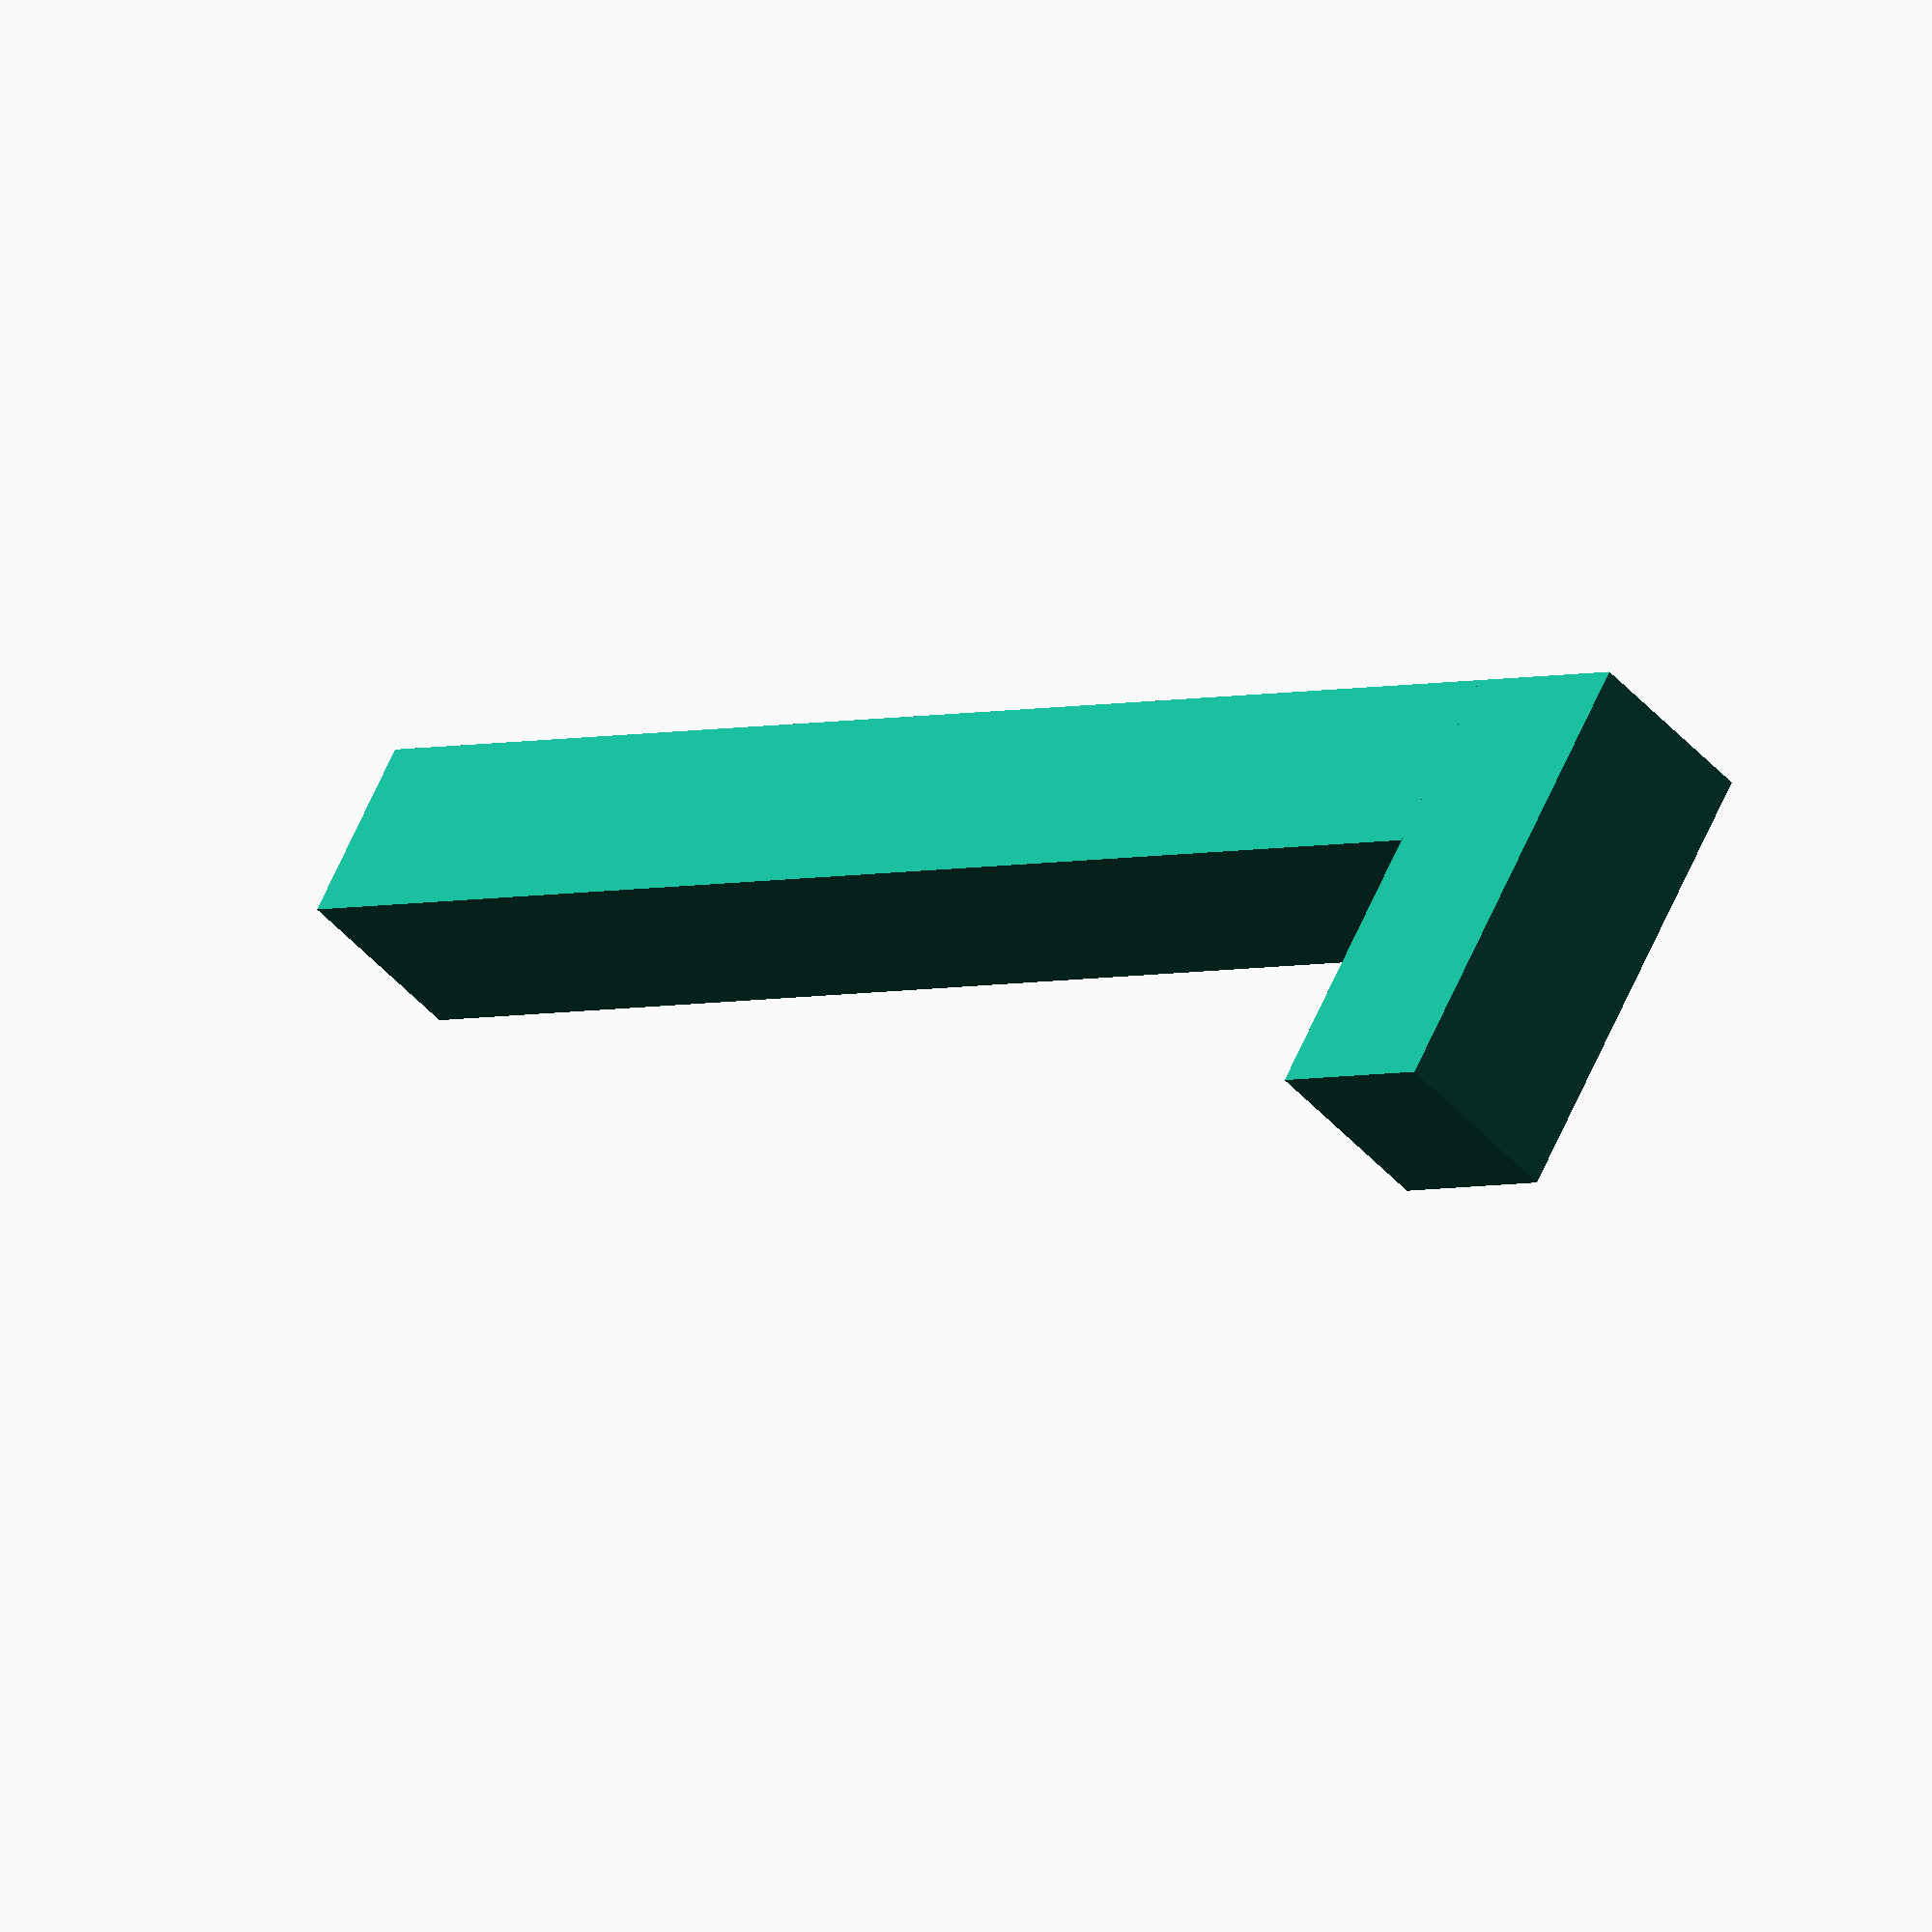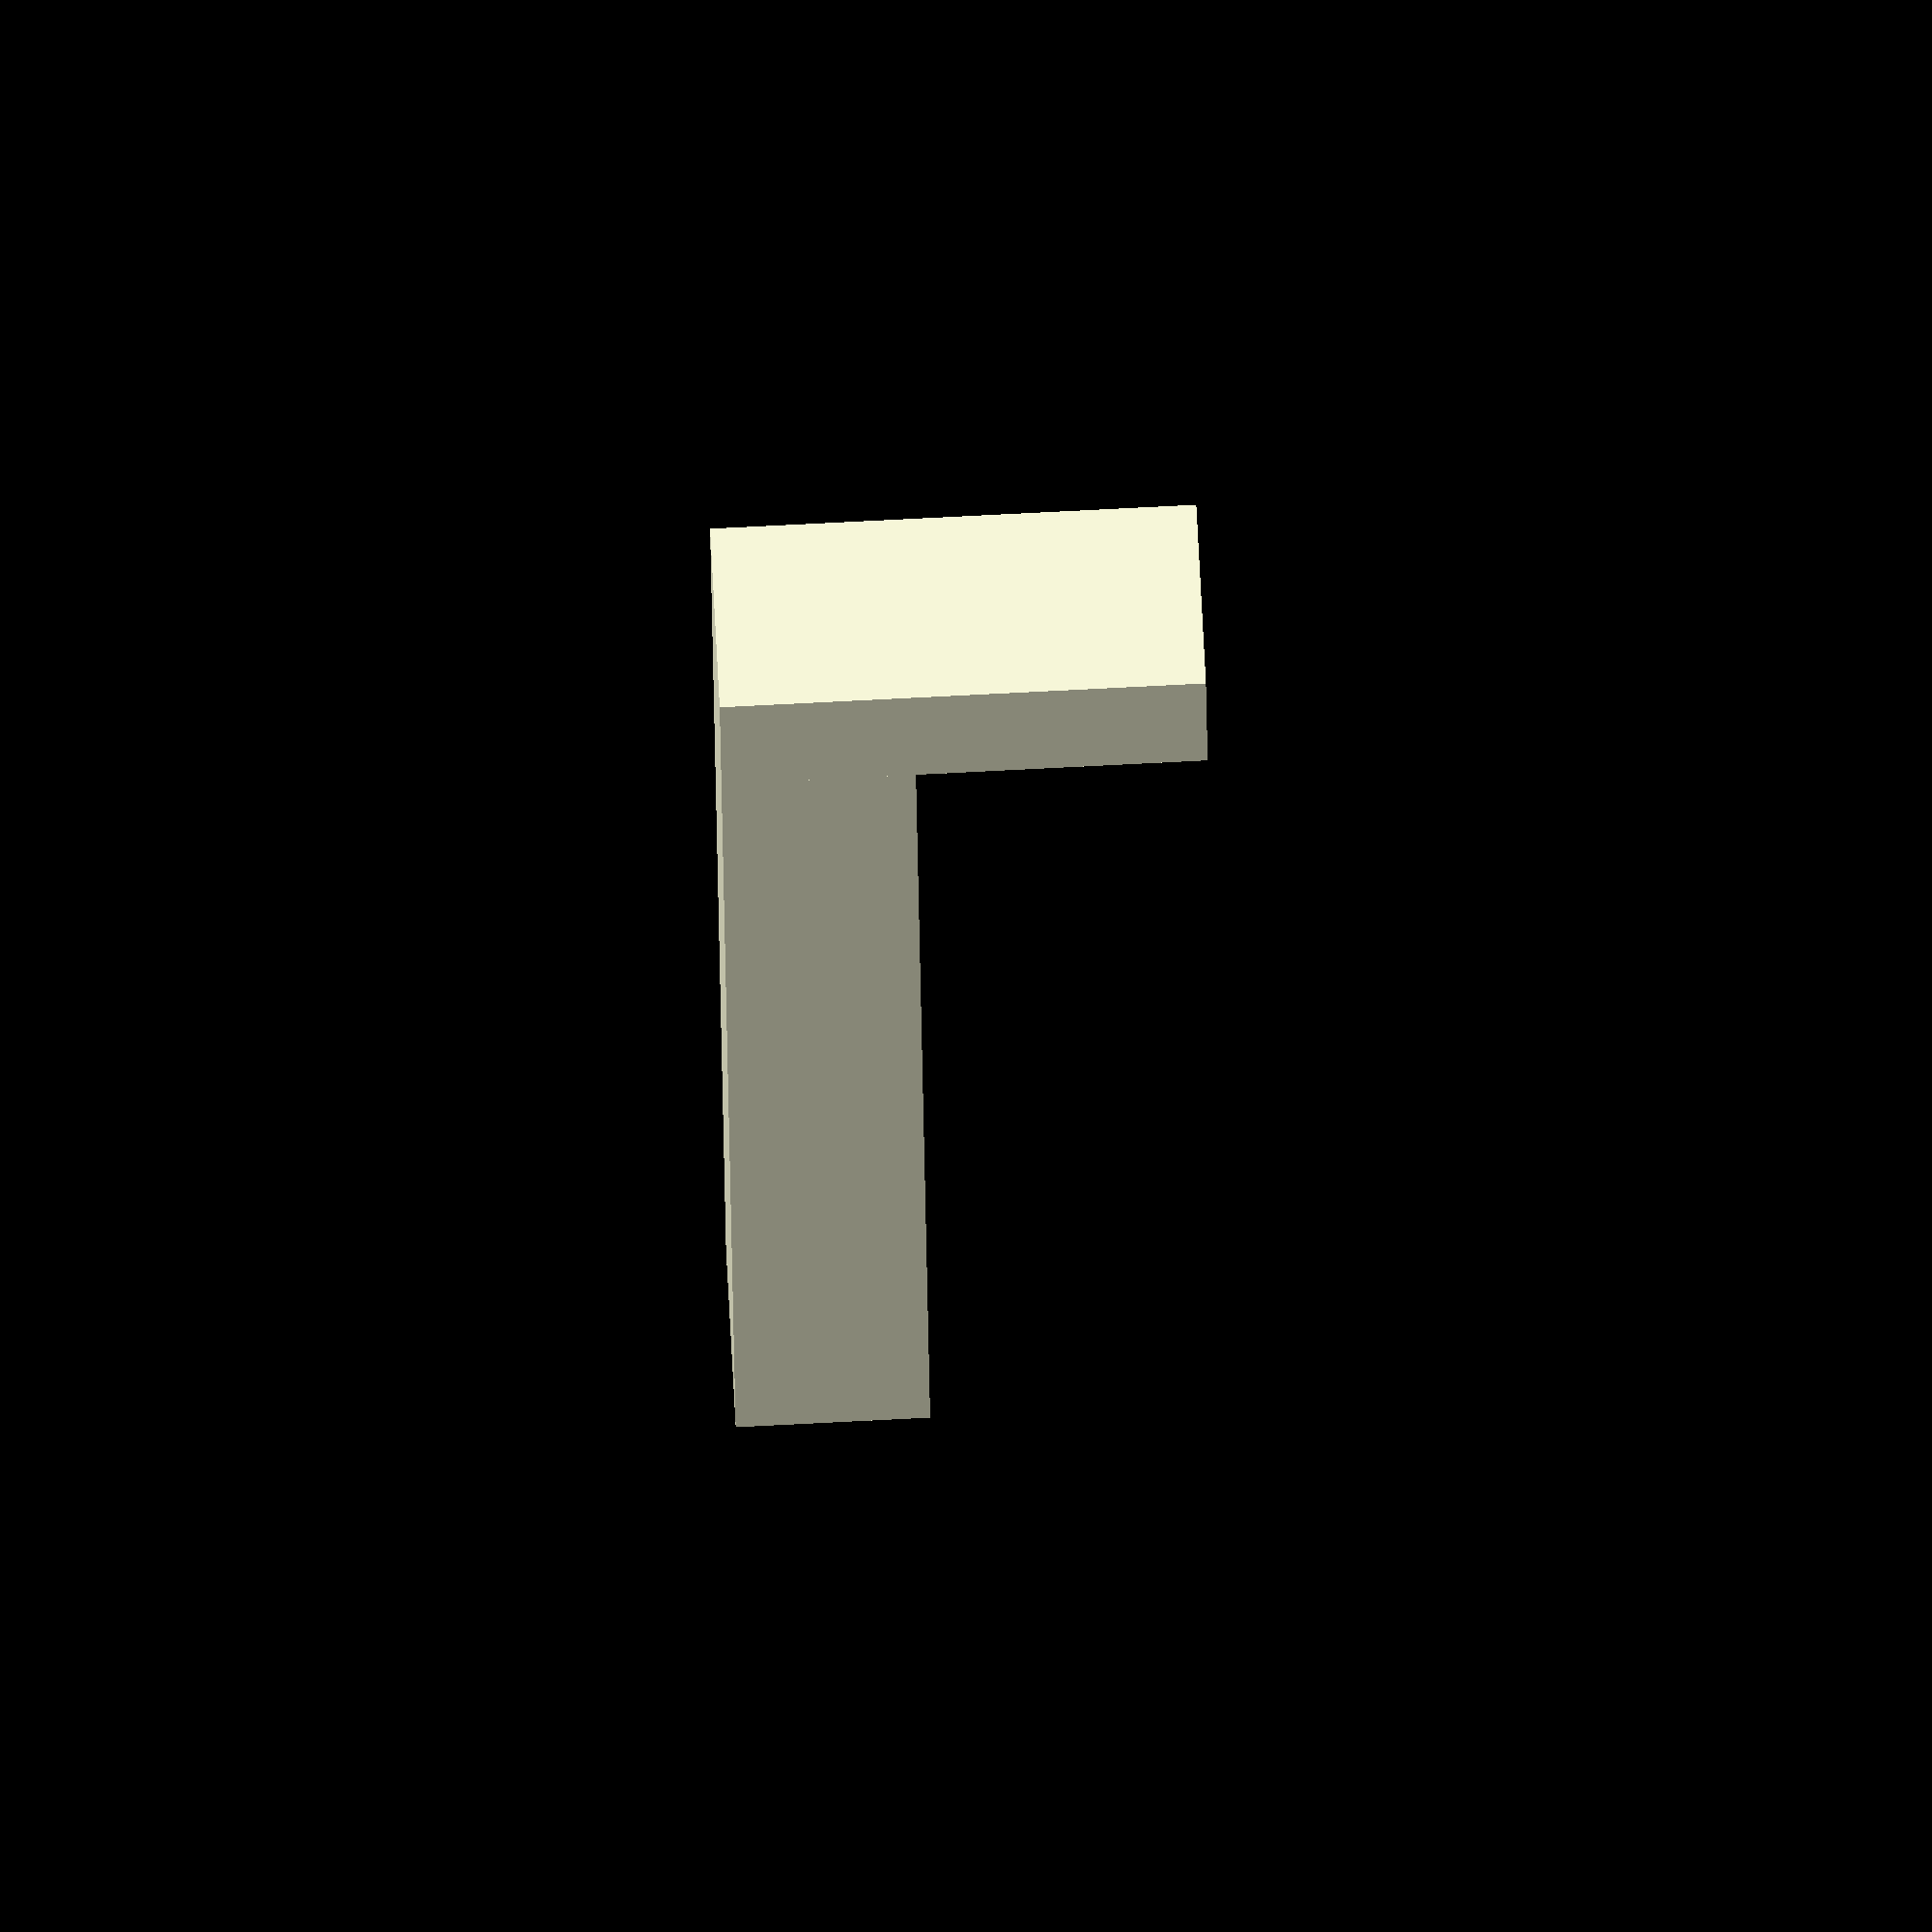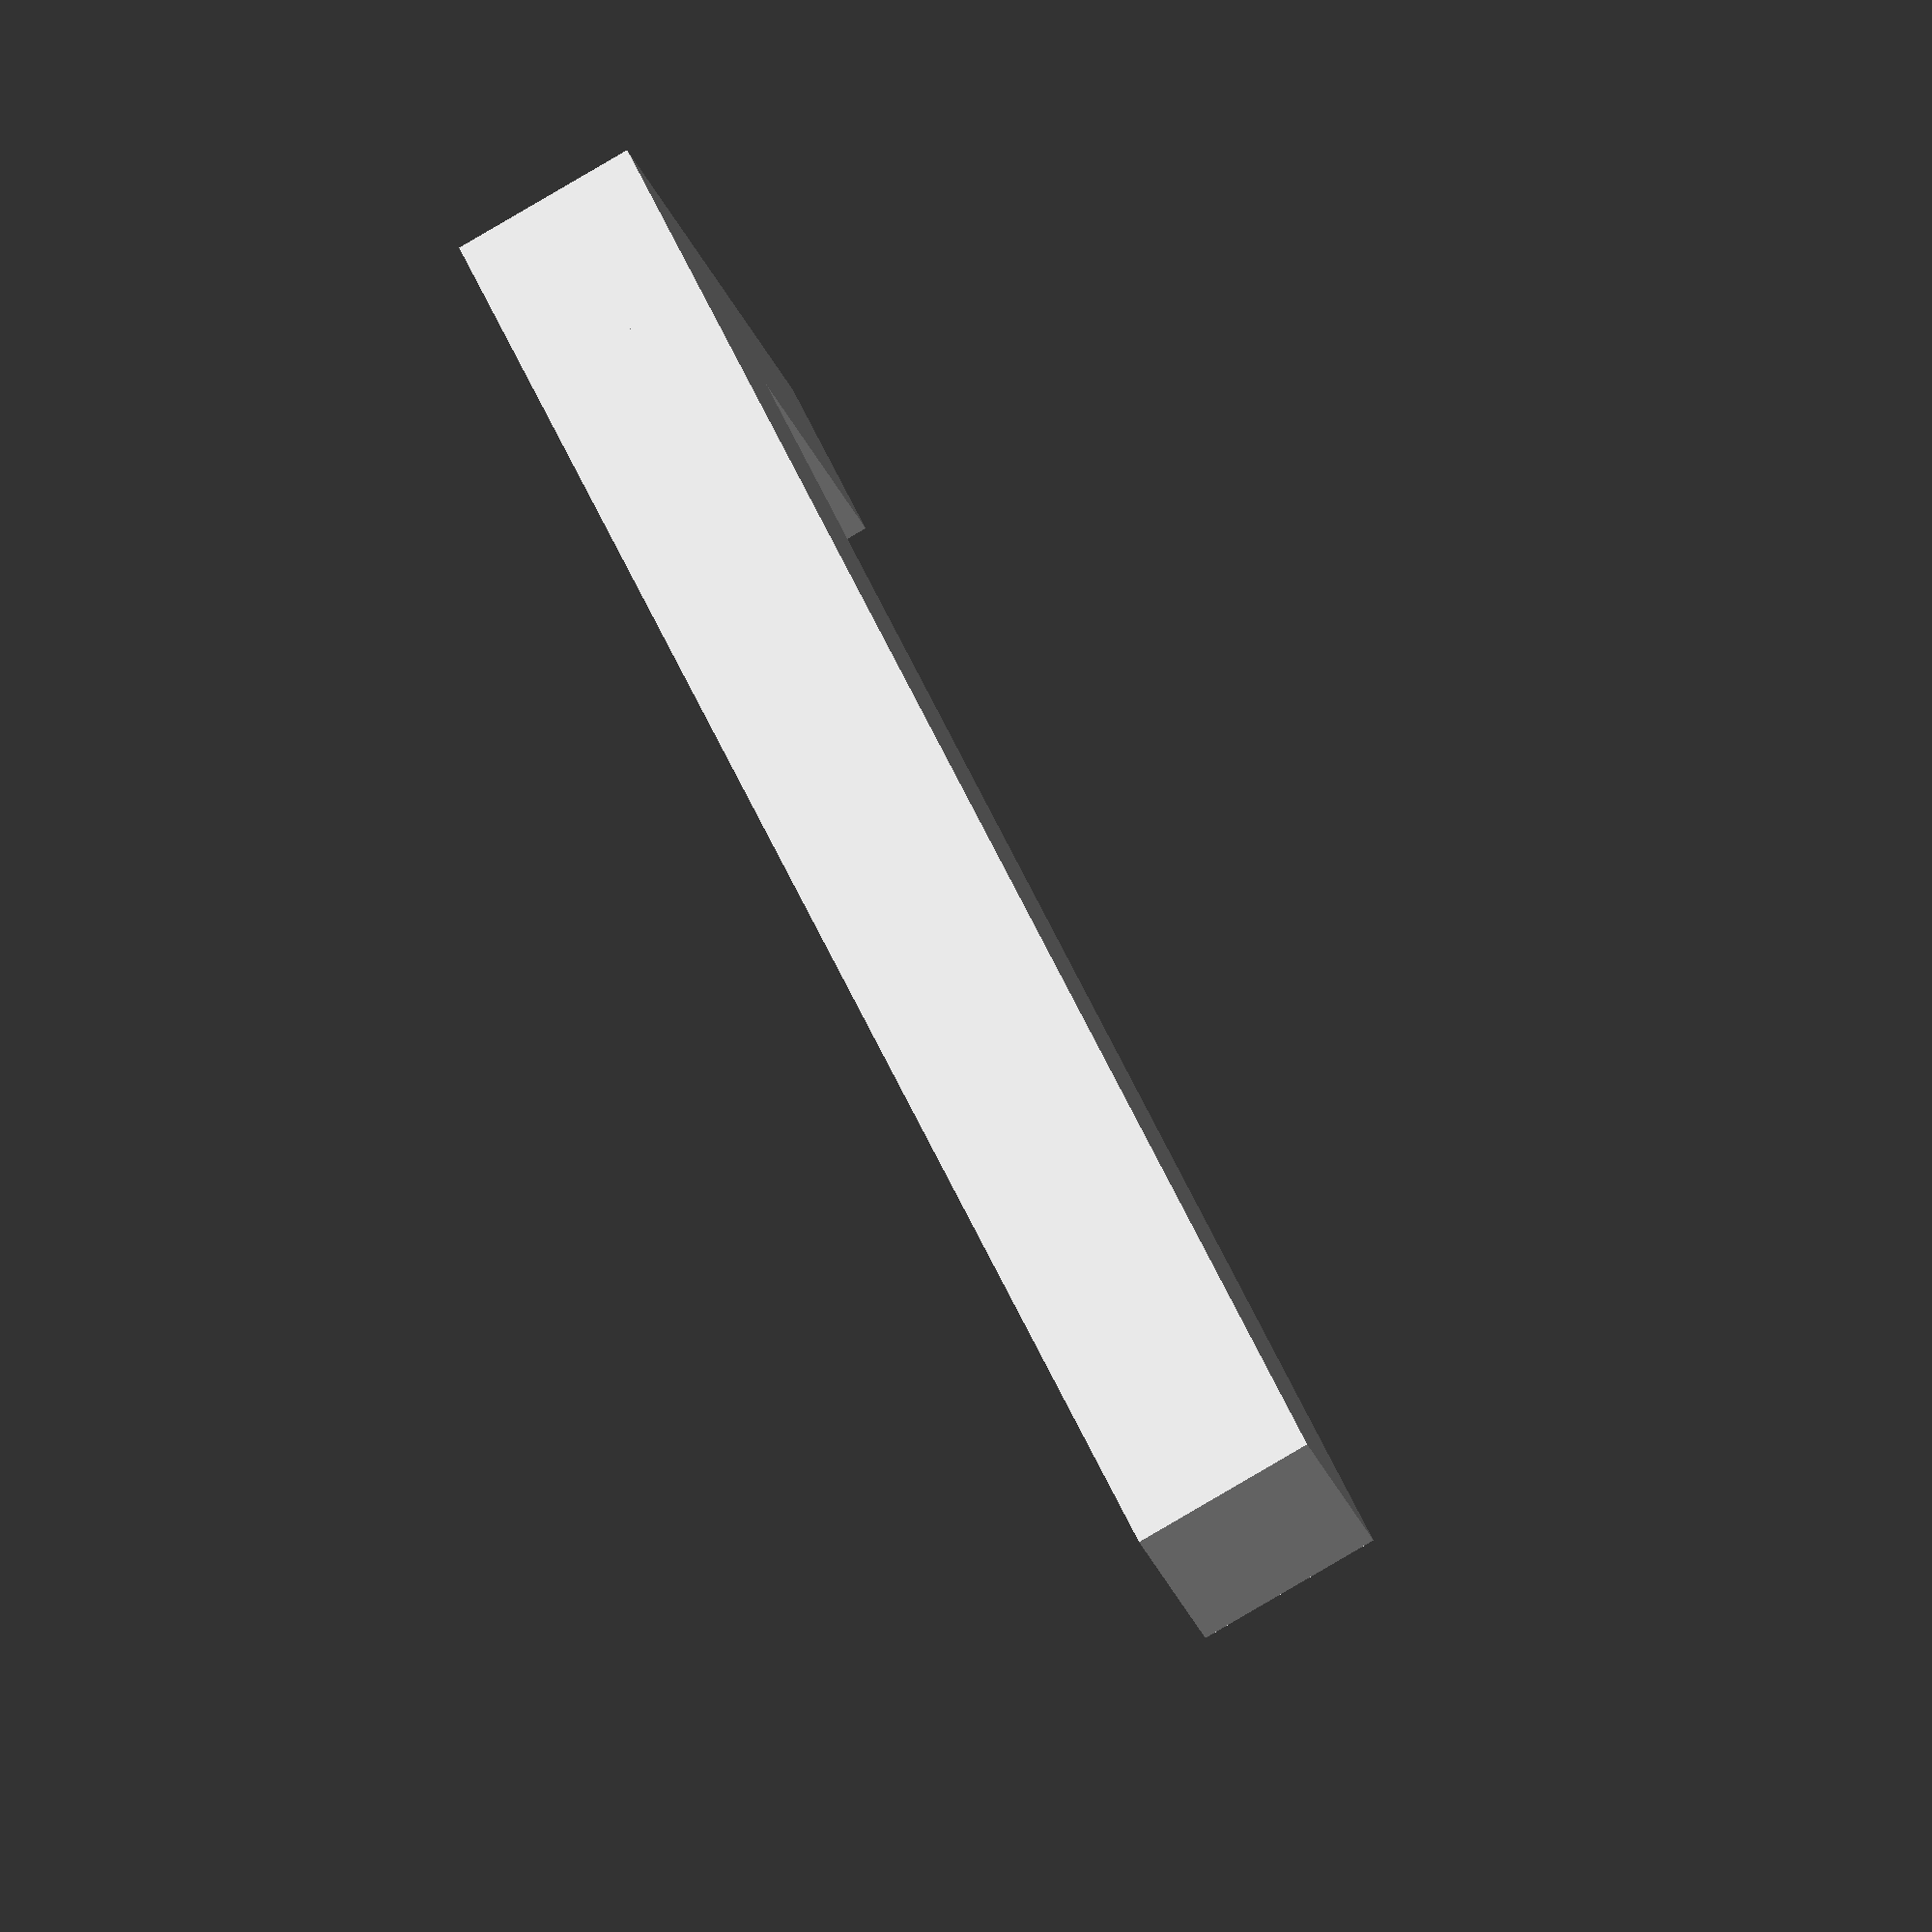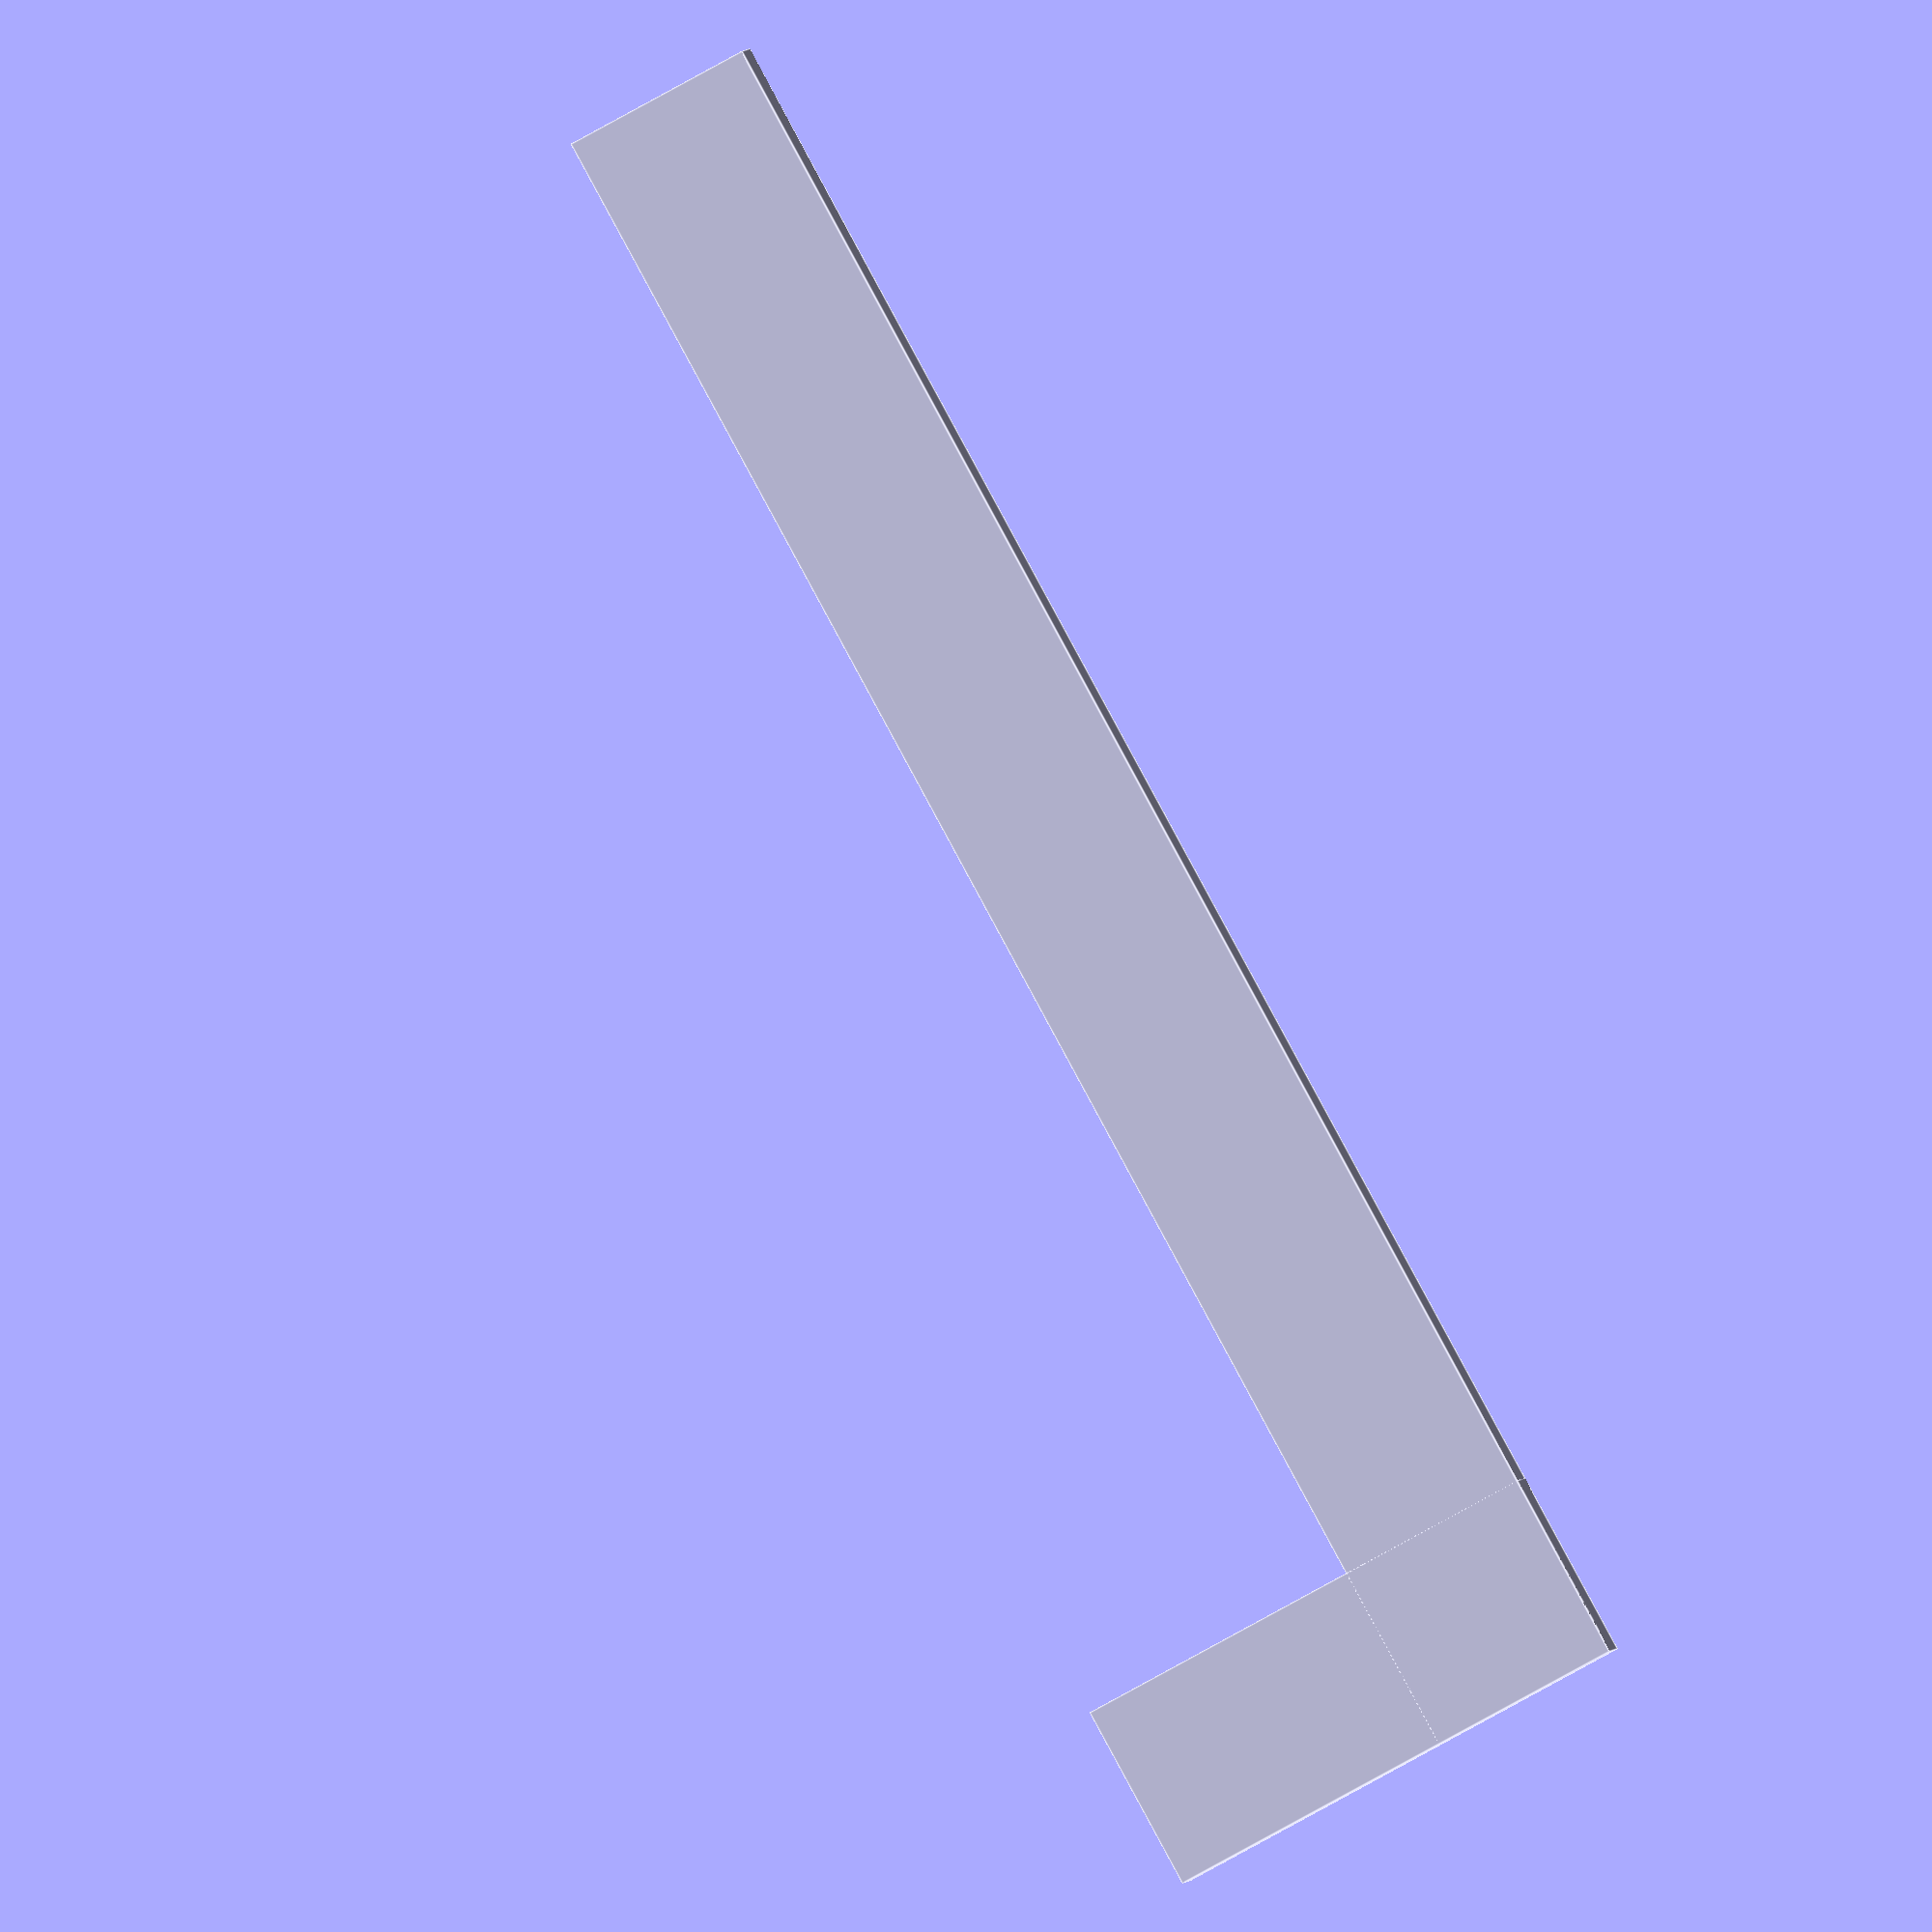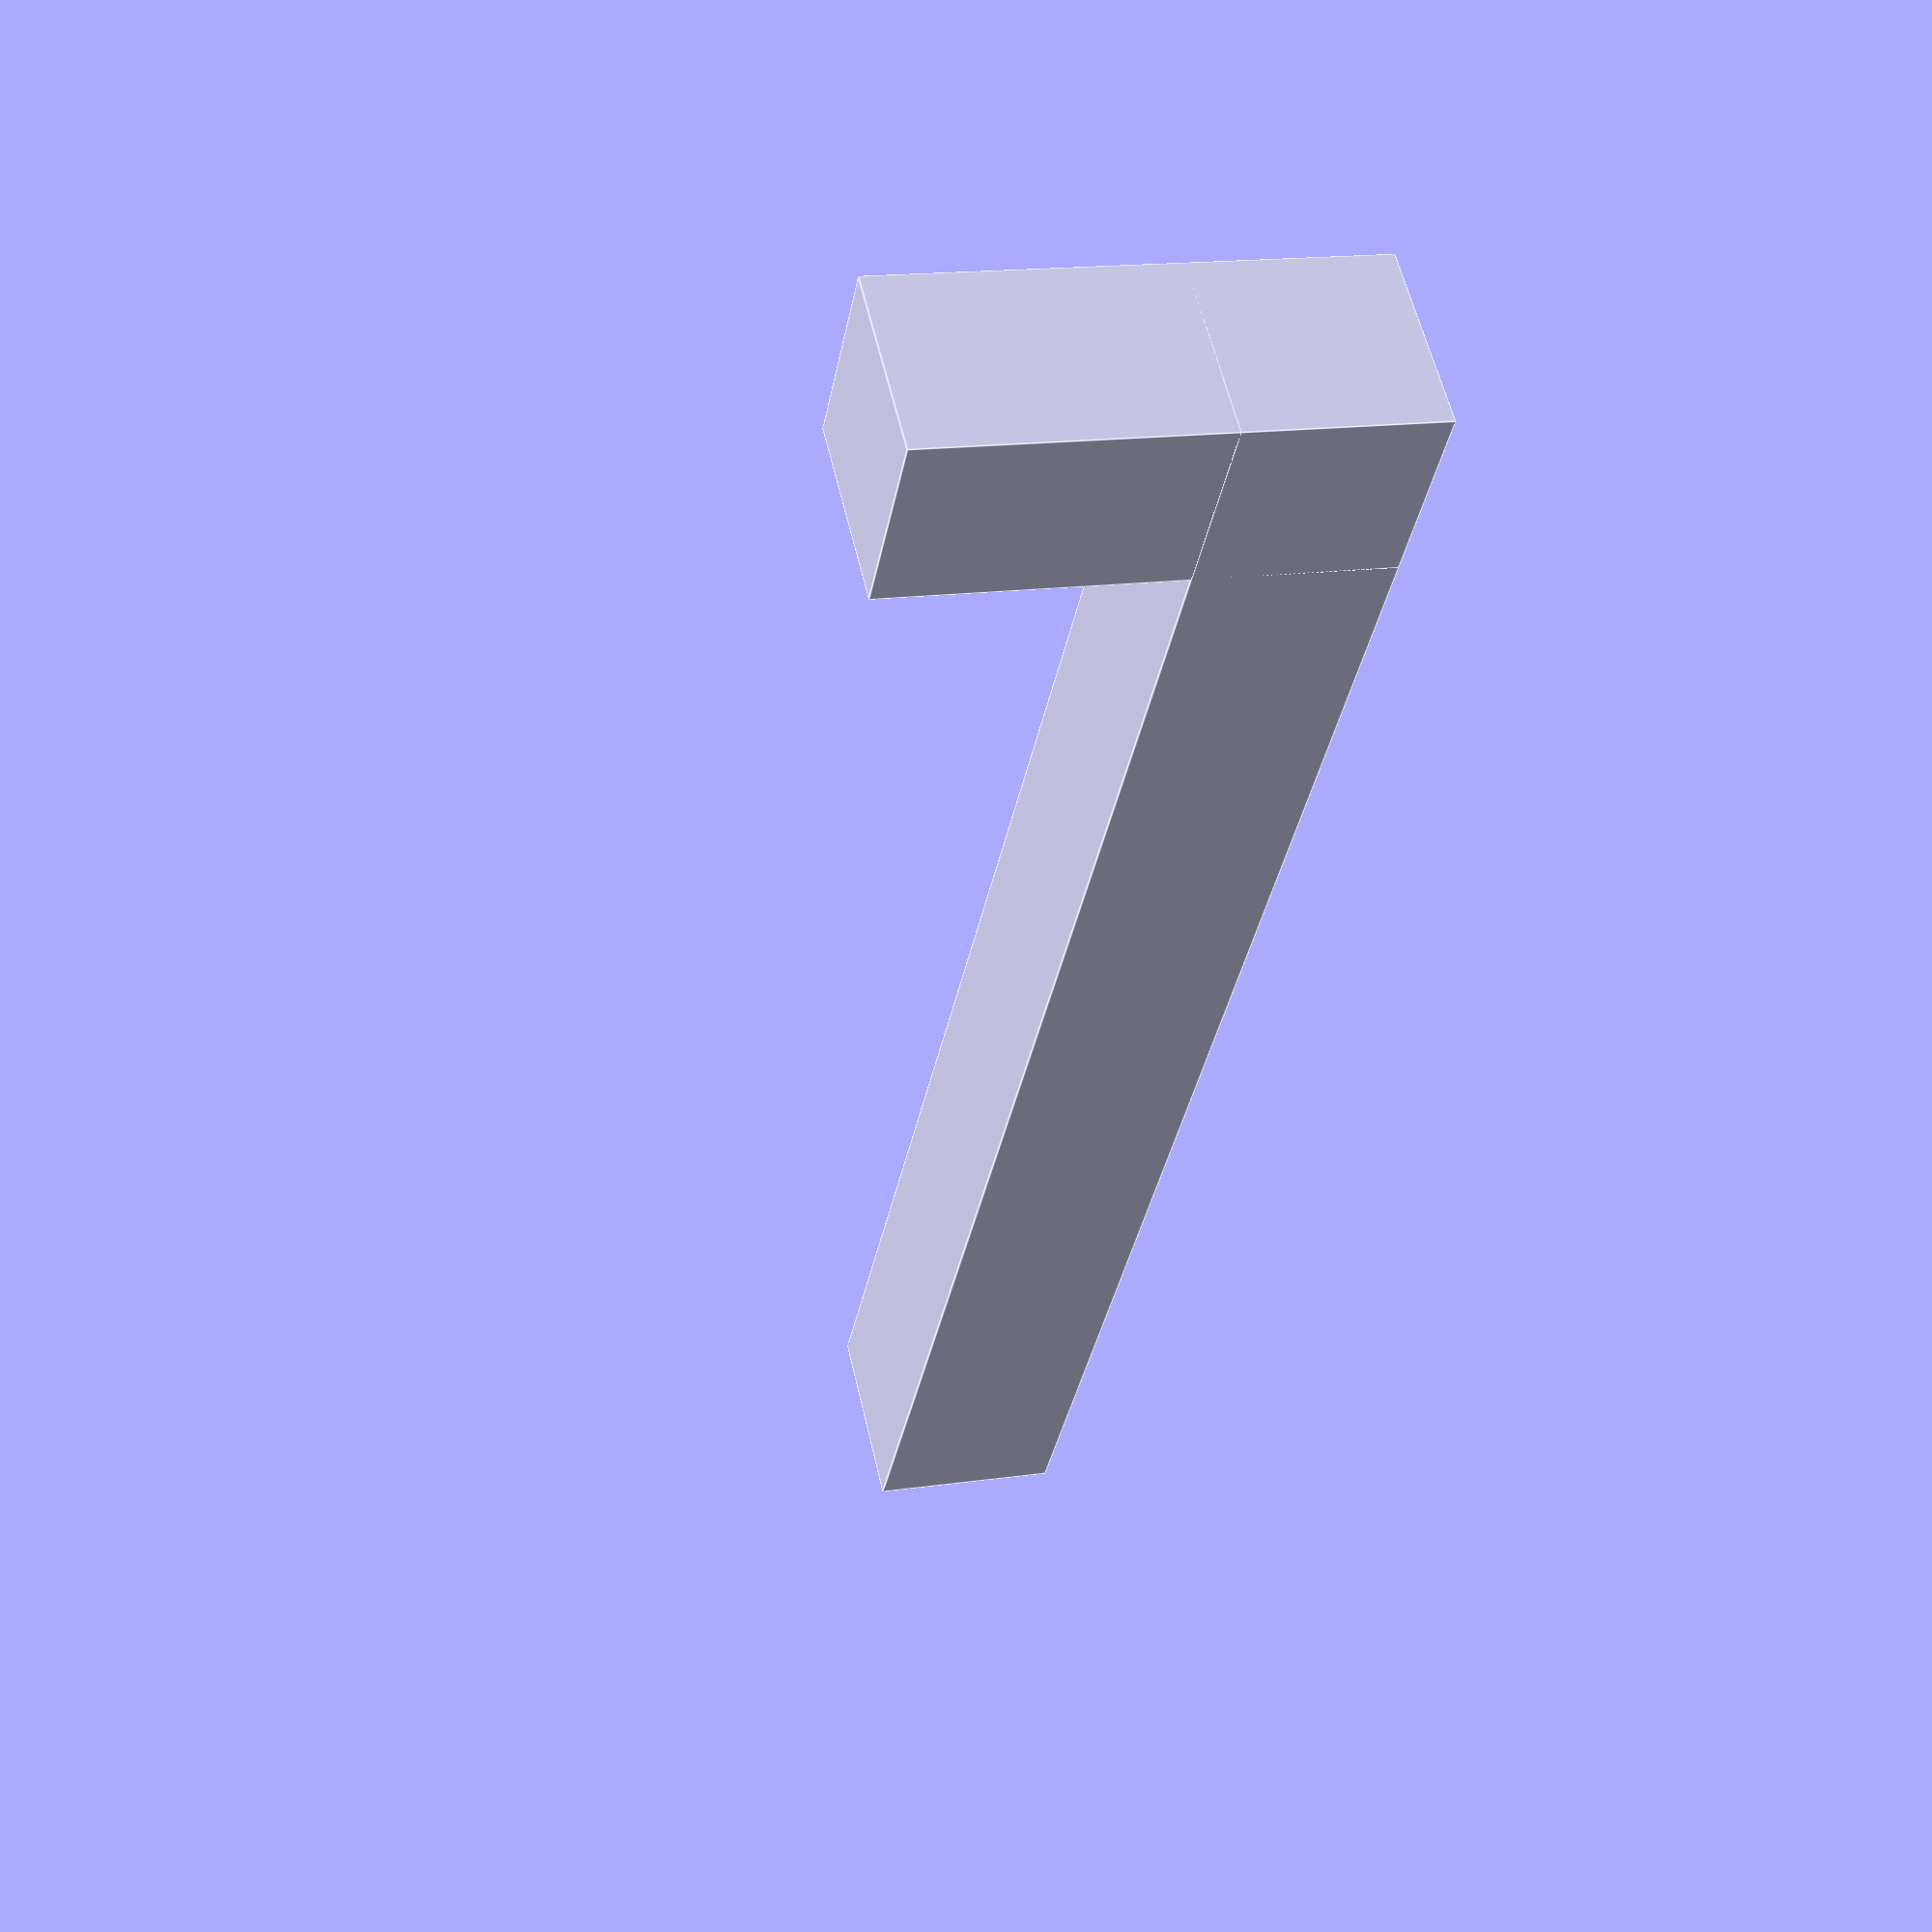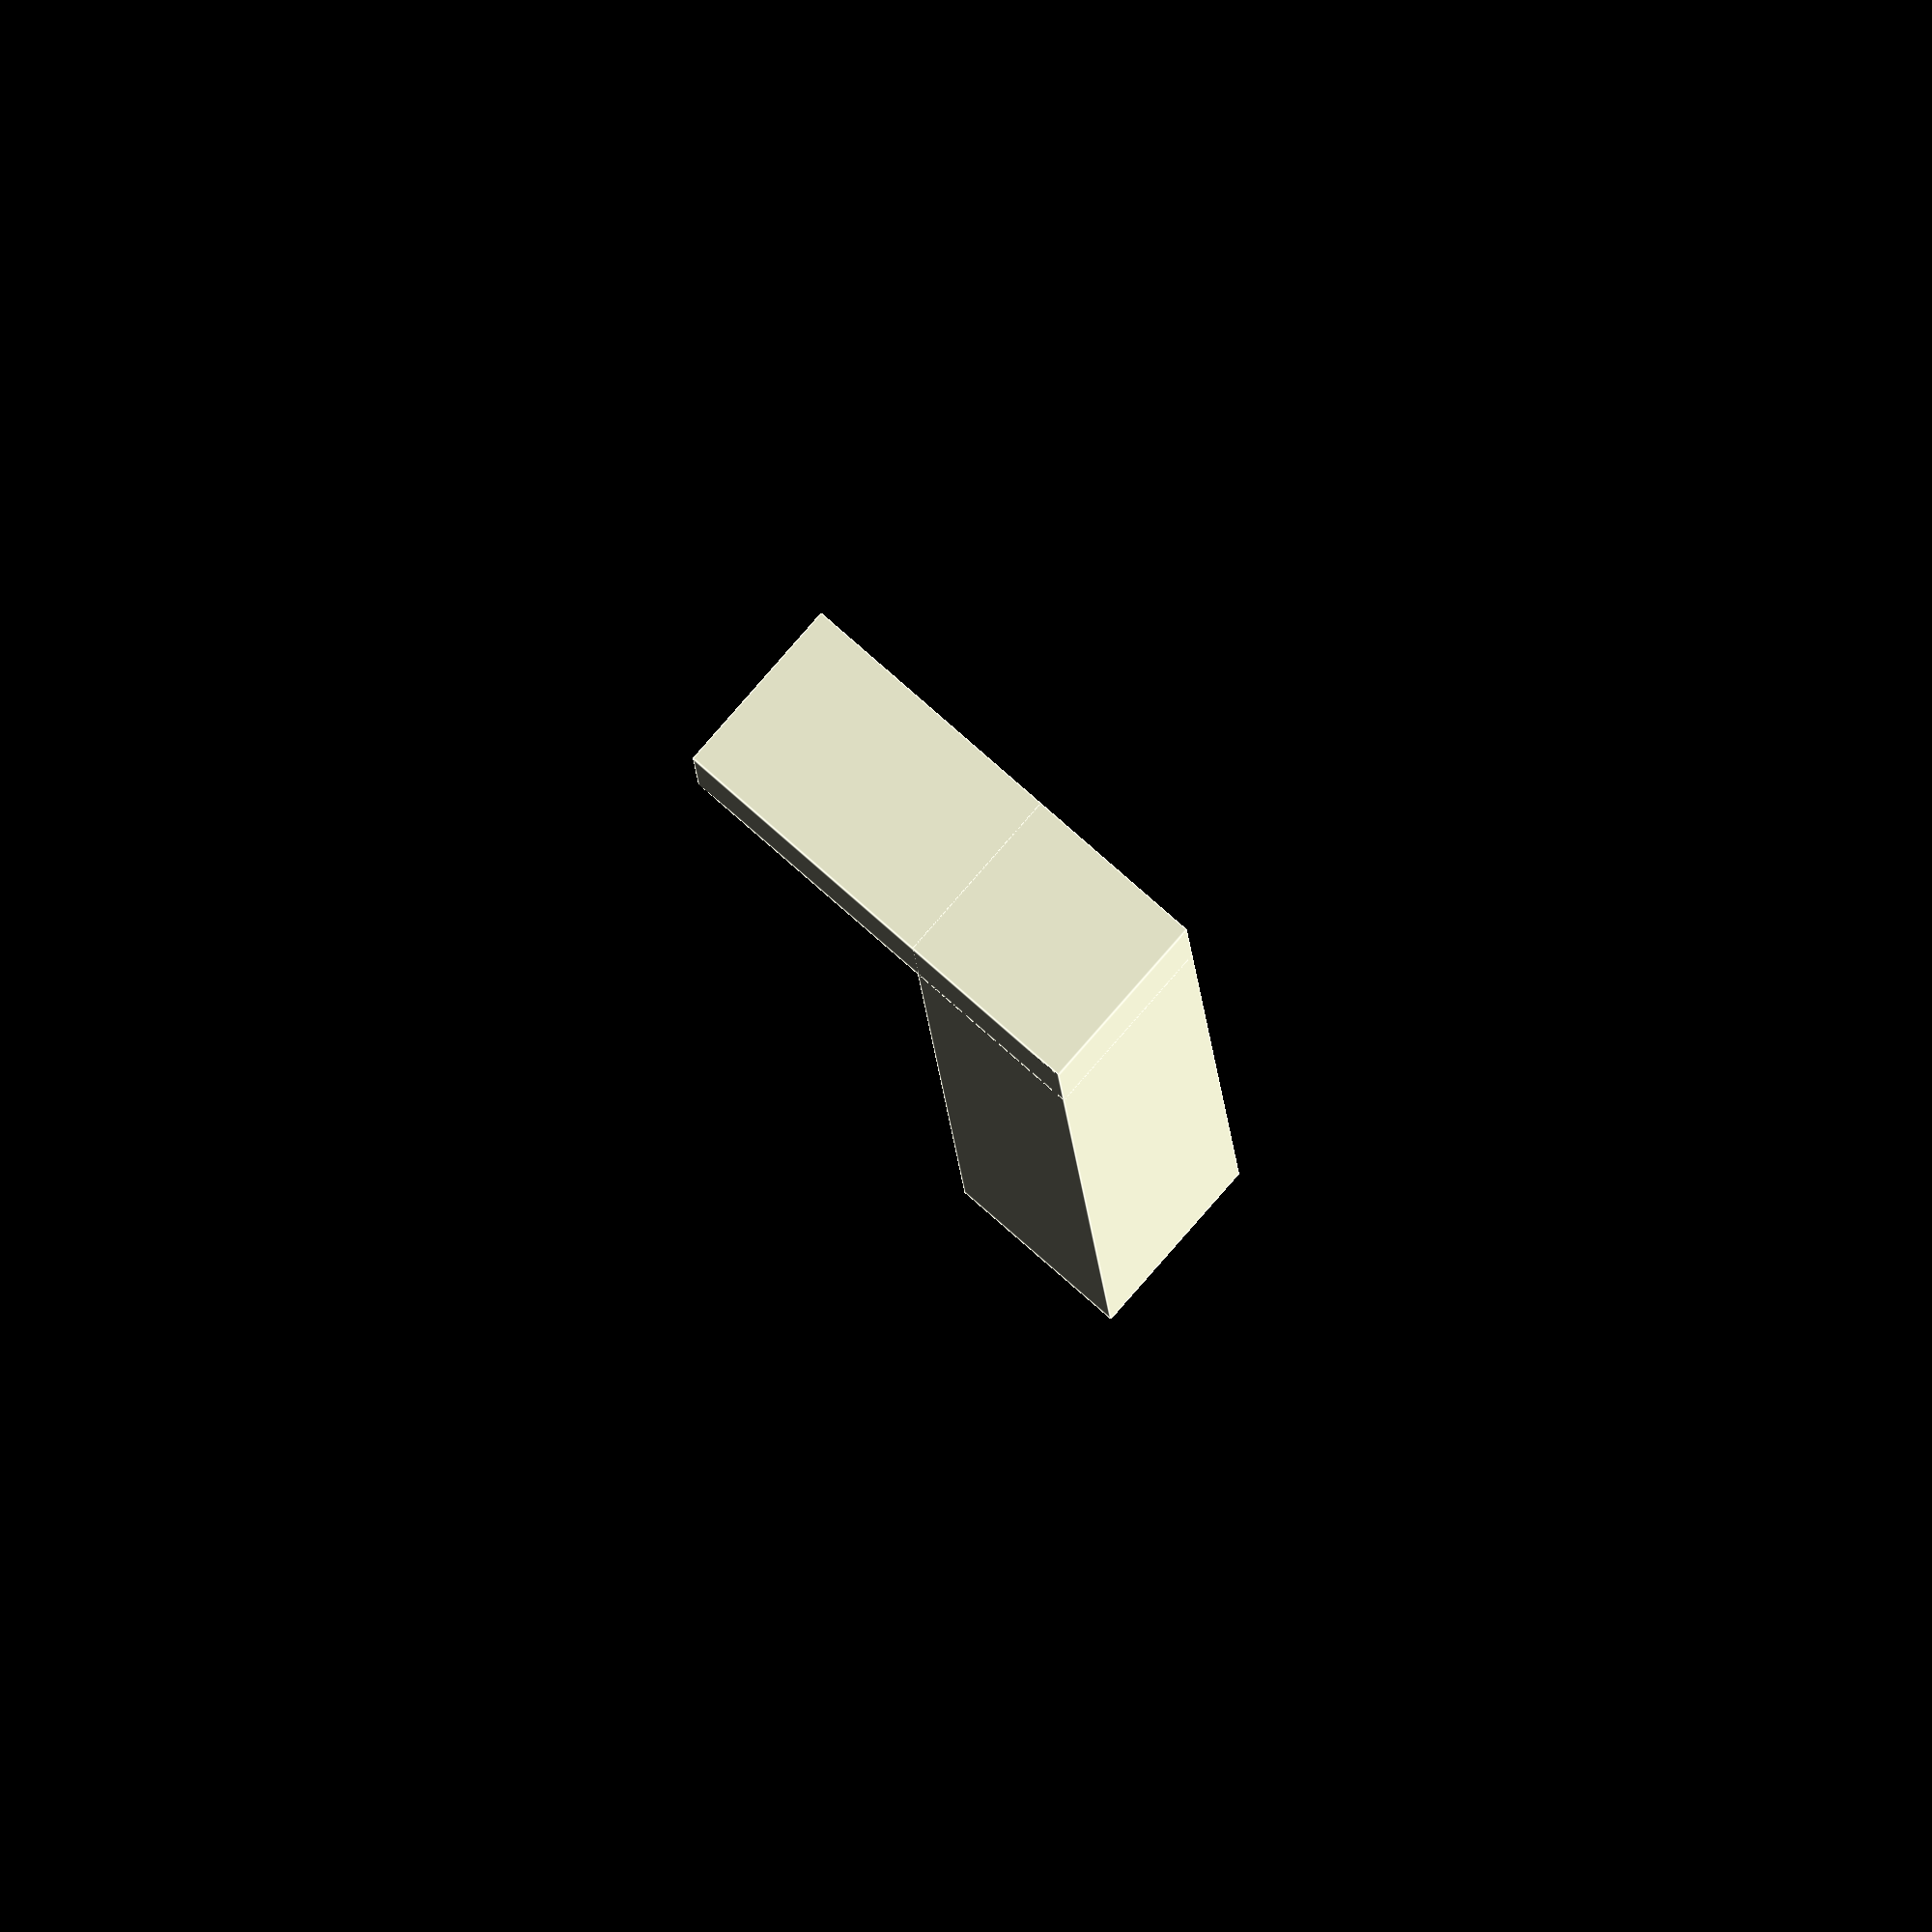
<openscad>
//
// We need two of those
//

$fn = 64;

$in     = 25.4; // everything in inches

$length = 4.675 * $in;
$width  = 0.5   * $in;
$thick  = 0.5   * $in;
$extent = 1.25  * $in;

union() {
    cube( [ $length, $width, $thick ] );
    cube( [ $thick, $width, $extent ] );
}

</openscad>
<views>
elev=116.3 azim=316.7 roll=156.4 proj=o view=wireframe
elev=283.3 azim=100.0 roll=267.1 proj=o view=wireframe
elev=31.6 azim=113.4 roll=199.9 proj=o view=solid
elev=264.7 azim=174.9 roll=61.4 proj=o view=edges
elev=163.9 azim=309.2 roll=106.5 proj=p view=edges
elev=279.6 azim=92.5 roll=131.3 proj=o view=edges
</views>
